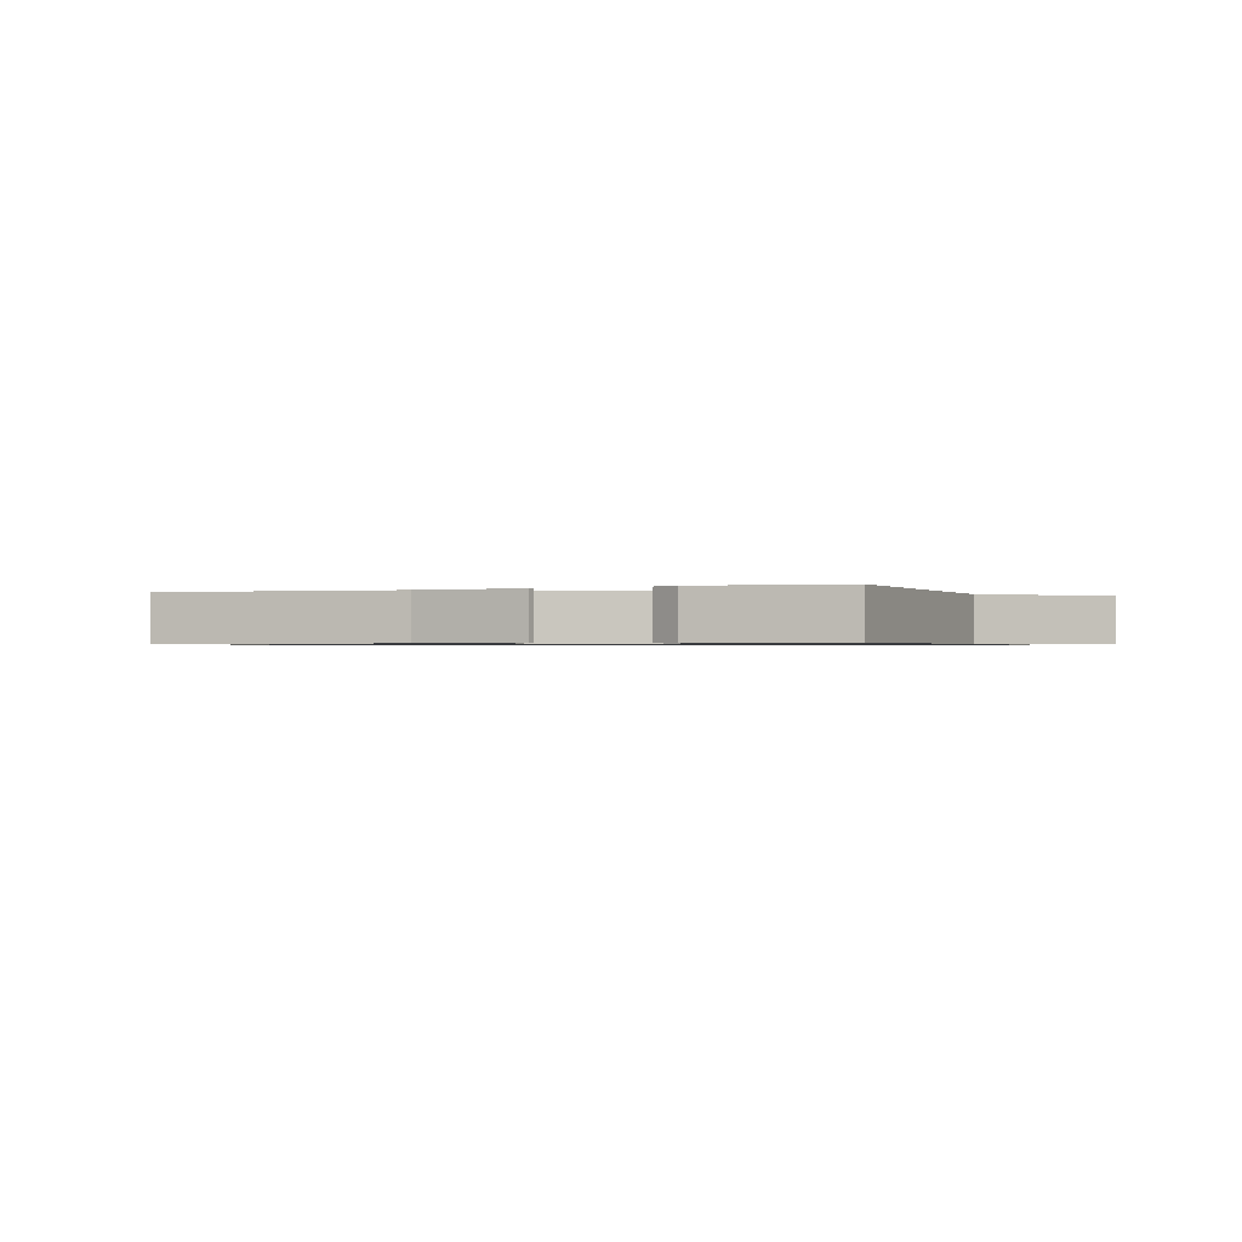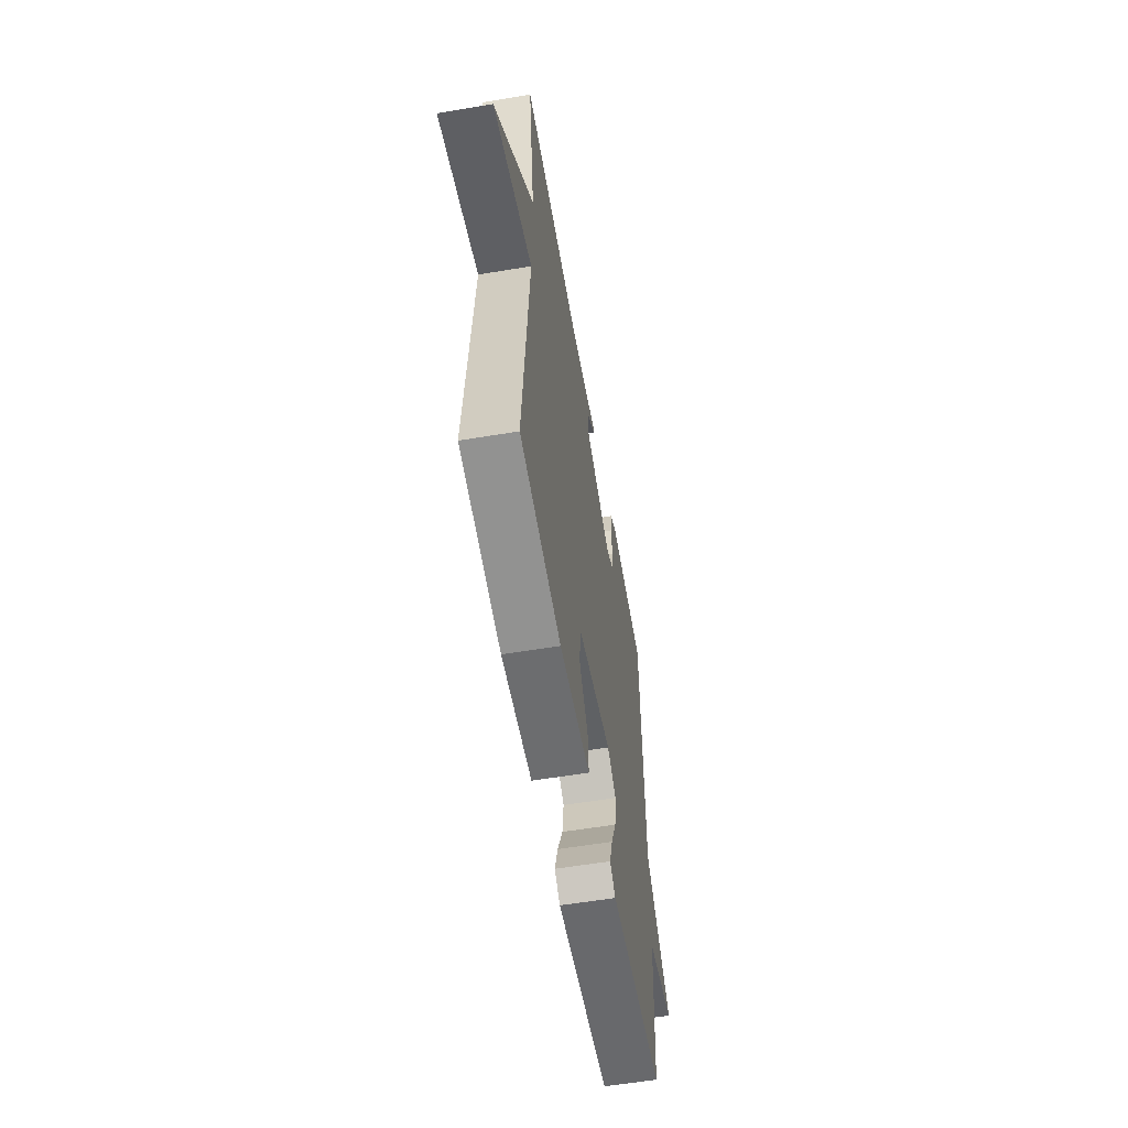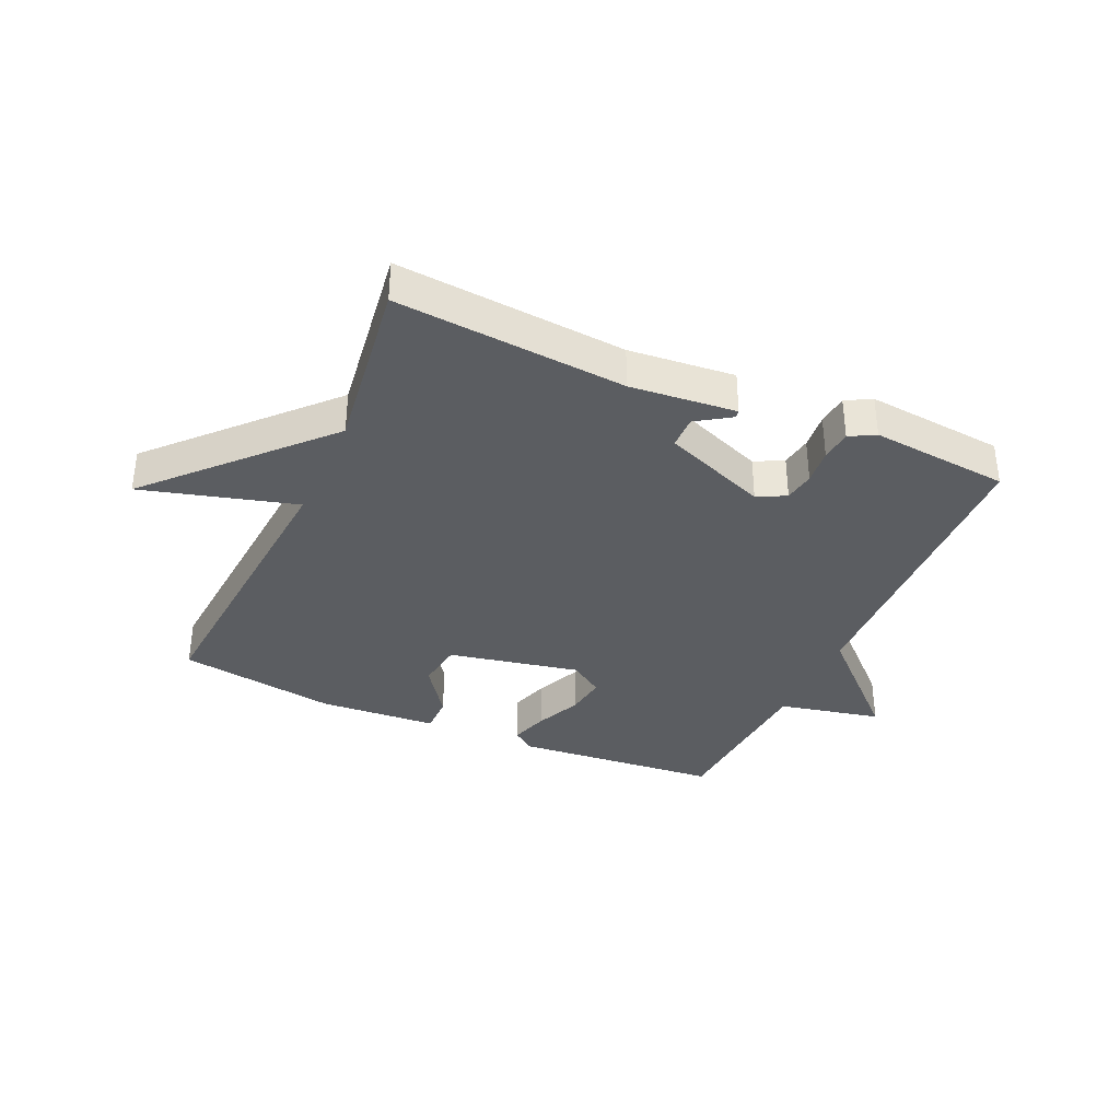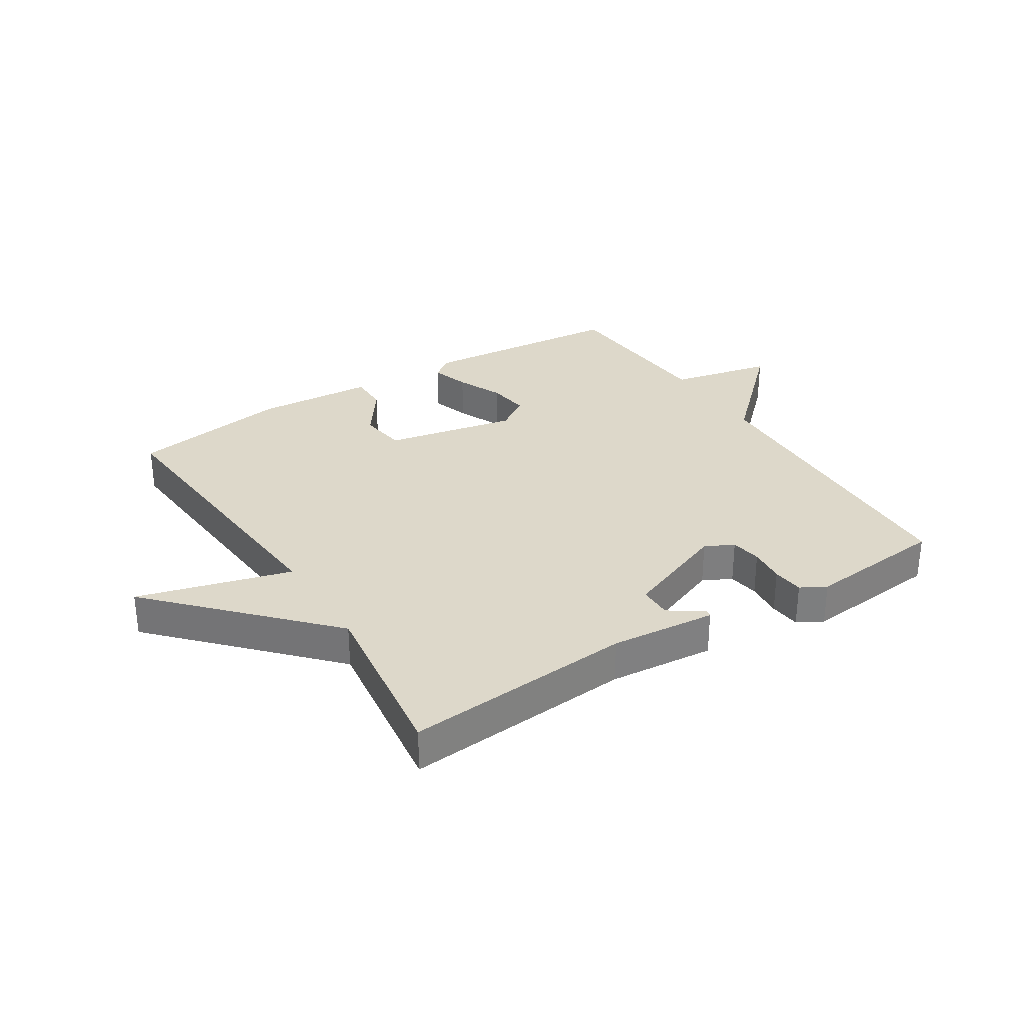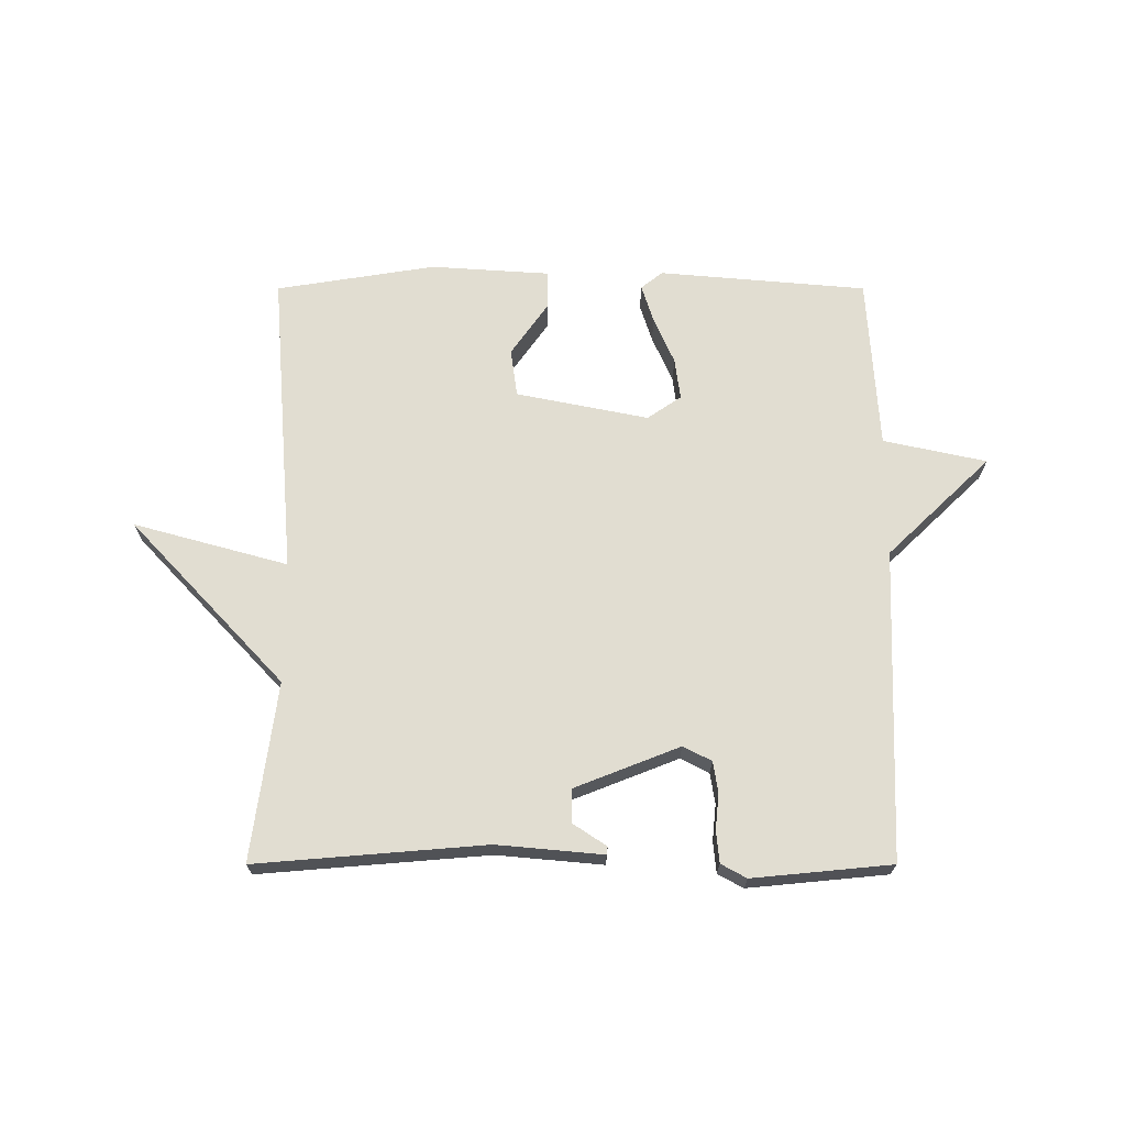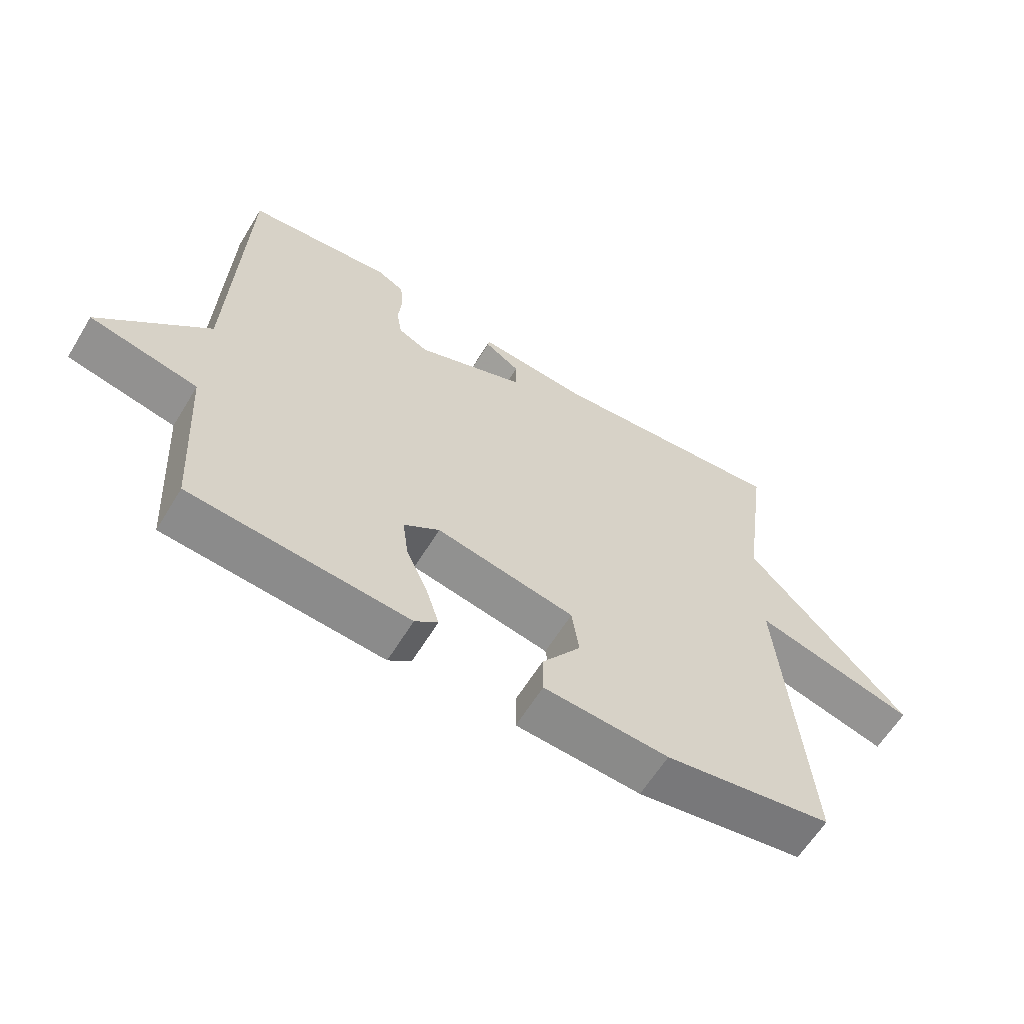
<metadata>
{"format":"obj","ext":"obj","renderer":"f3d","projection":"perspective","resolution":1024,"background":"white","views":[{"elev":-0.8,"azim":21.4,"up":"+Y"},{"elev":-57.6,"azim":-80.1,"up":"+Z"},{"elev":-35.6,"azim":-24.1,"up":"+Y"},{"elev":31.0,"azim":-32.3,"up":"+Y"},{"elev":68.8,"azim":-0.0,"up":"+Y"},{"elev":-61.8,"azim":148.7,"up":"+Z"}]}
</metadata>
<code>
v 0.5 0.07 0.5
v 0.518 0.07 -0.014
v 0.688 0.07 -0.177
v 0.518 0.07 -0.214
v 0.5 0.07 -0.5
v 0.157 0.07 -0.53
v 0.121 0.07 -0.502
v 0.141 0.07 -0.439
v 0.175 0.07 -0.362
v 0.184 0.07 -0.294
v 0.128 0.07 -0.256
v -0.09 0.07 -0.3
v -0.101 0.07 -0.379
v -0.04 0.07 -0.465
v -0.04 0.07 -0.529
v -0.236 0.07 -0.542
v -0.5 0.07 -0.5
v -0.46 0.07 0.006
v -0.714 0.07 -0.064
v -0.46 0.07 0.206
v -0.5 0.07 0.5
v -0.121 0.07 0.469
v 0.054 0.07 0.485
v 0.056 0.07 0.472
v 0 0.07 0.435
v 0.001 0.07 0.38
v 0.174 0.07 0.312
v 0.221 0.07 0.336
v 0.229 0.07 0.387
v 0.223 0.07 0.447
v 0.228 0.07 0.499
v 0.27 0.07 0.522
v 0.5 0 0.5
v 0.518 0 -0.014
v 0.688 0 -0.177
v 0.518 0 -0.214
v 0.5 0 -0.5
v 0.157 0 -0.53
v 0.121 0 -0.502
v 0.141 0 -0.439
v 0.175 0 -0.362
v 0.184 0 -0.294
v 0.128 0 -0.256
v -0.09 0 -0.3
v -0.101 0 -0.379
v -0.04 0 -0.465
v -0.04 0 -0.529
v -0.236 0 -0.542
v -0.5 0 -0.5
v -0.46 0 0.006
v -0.714 0 -0.064
v -0.46 0 0.206
v -0.5 0 0.5
v -0.121 0 0.469
v 0.054 0 0.485
v 0.056 0 0.472
v 0 0 0.435
v 0.001 0 0.38
v 0.174 0 0.312
v 0.221 0 0.336
v 0.229 0 0.387
v 0.223 0 0.447
v 0.228 0 0.499
v 0.27 0 0.522
f 32 1 2
f 31 32 2
f 30 31 2
f 29 30 2
f 28 29 2
f 27 28 2
f 2 3 4
f 27 2 4
f 26 27 4
f 22 23 24 25
f 22 25 26
f 21 22 26
f 20 21 26
f 18 19 20 26
f 16 17 18
f 15 16 18
f 14 15 18
f 13 14 18
f 12 13 18 26
f 11 12 26
f 26 4 5
f 11 26 5
f 10 11 5
f 7 8 9
f 6 7 9
f 5 6 9
f 5 9 10
f 34 33 64
f 34 64 63
f 34 63 62
f 34 62 61
f 34 61 60
f 34 60 59
f 36 35 34
f 36 34 59
f 36 59 58
f 57 56 55 54
f 58 57 54
f 58 54 53
f 58 53 52
f 58 52 51 50
f 50 49 48
f 50 48 47
f 50 47 46
f 50 46 45
f 58 50 45 44
f 58 44 43
f 37 36 58
f 37 58 43
f 37 43 42
f 41 40 39
f 41 39 38
f 41 38 37
f 42 41 37
f 1 33 34 2
f 2 34 35 3
f 3 35 36 4
f 4 36 37 5
f 5 37 38 6
f 6 38 39 7
f 7 39 40 8
f 8 40 41 9
f 9 41 42 10
f 10 42 43 11
f 11 43 44 12
f 12 44 45 13
f 13 45 46 14
f 14 46 47 15
f 15 47 48 16
f 16 48 49 17
f 17 49 50 18
f 18 50 51 19
f 19 51 52 20
f 20 52 53 21
f 21 53 54 22
f 22 54 55 23
f 23 55 56 24
f 24 56 57 25
f 25 57 58 26
f 26 58 59 27
f 27 59 60 28
f 28 60 61 29
f 29 61 62 30
f 30 62 63 31
f 31 63 64 32
f 32 64 33 1

</code>
